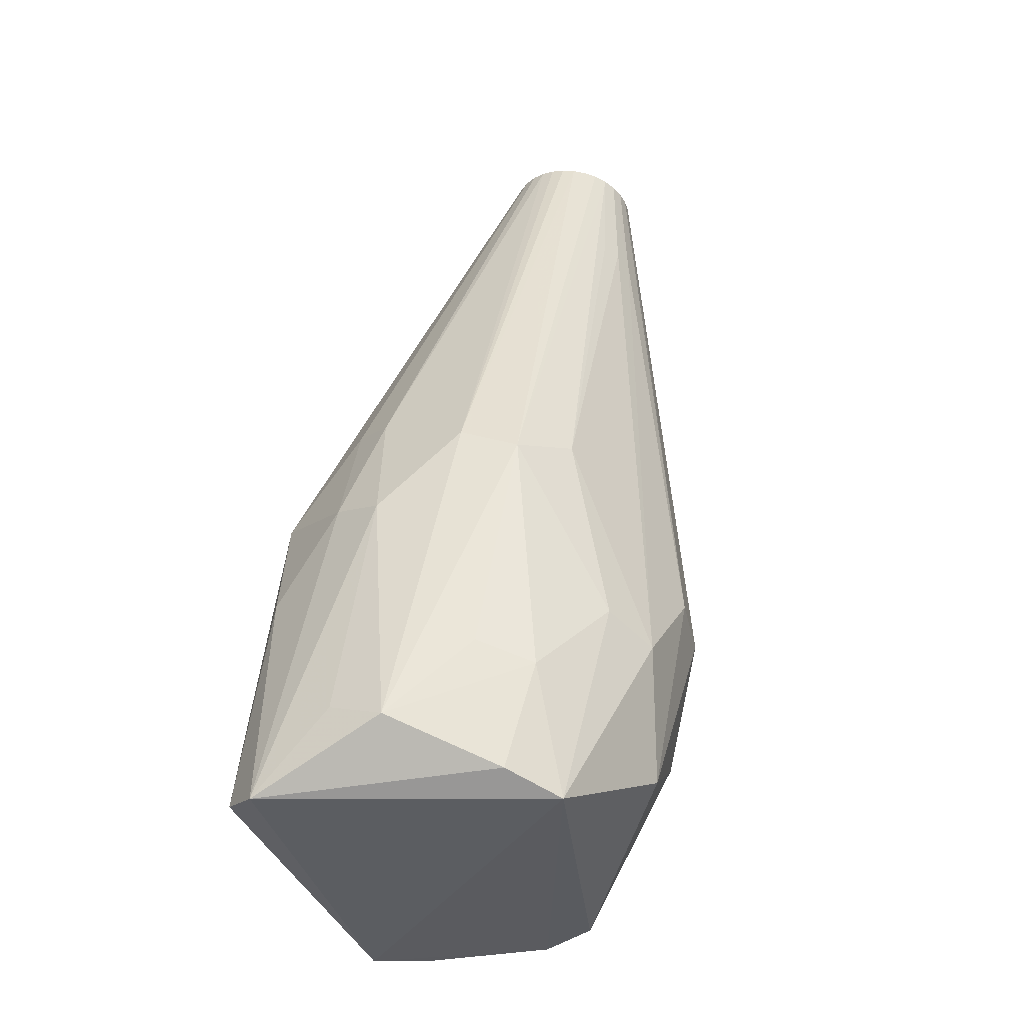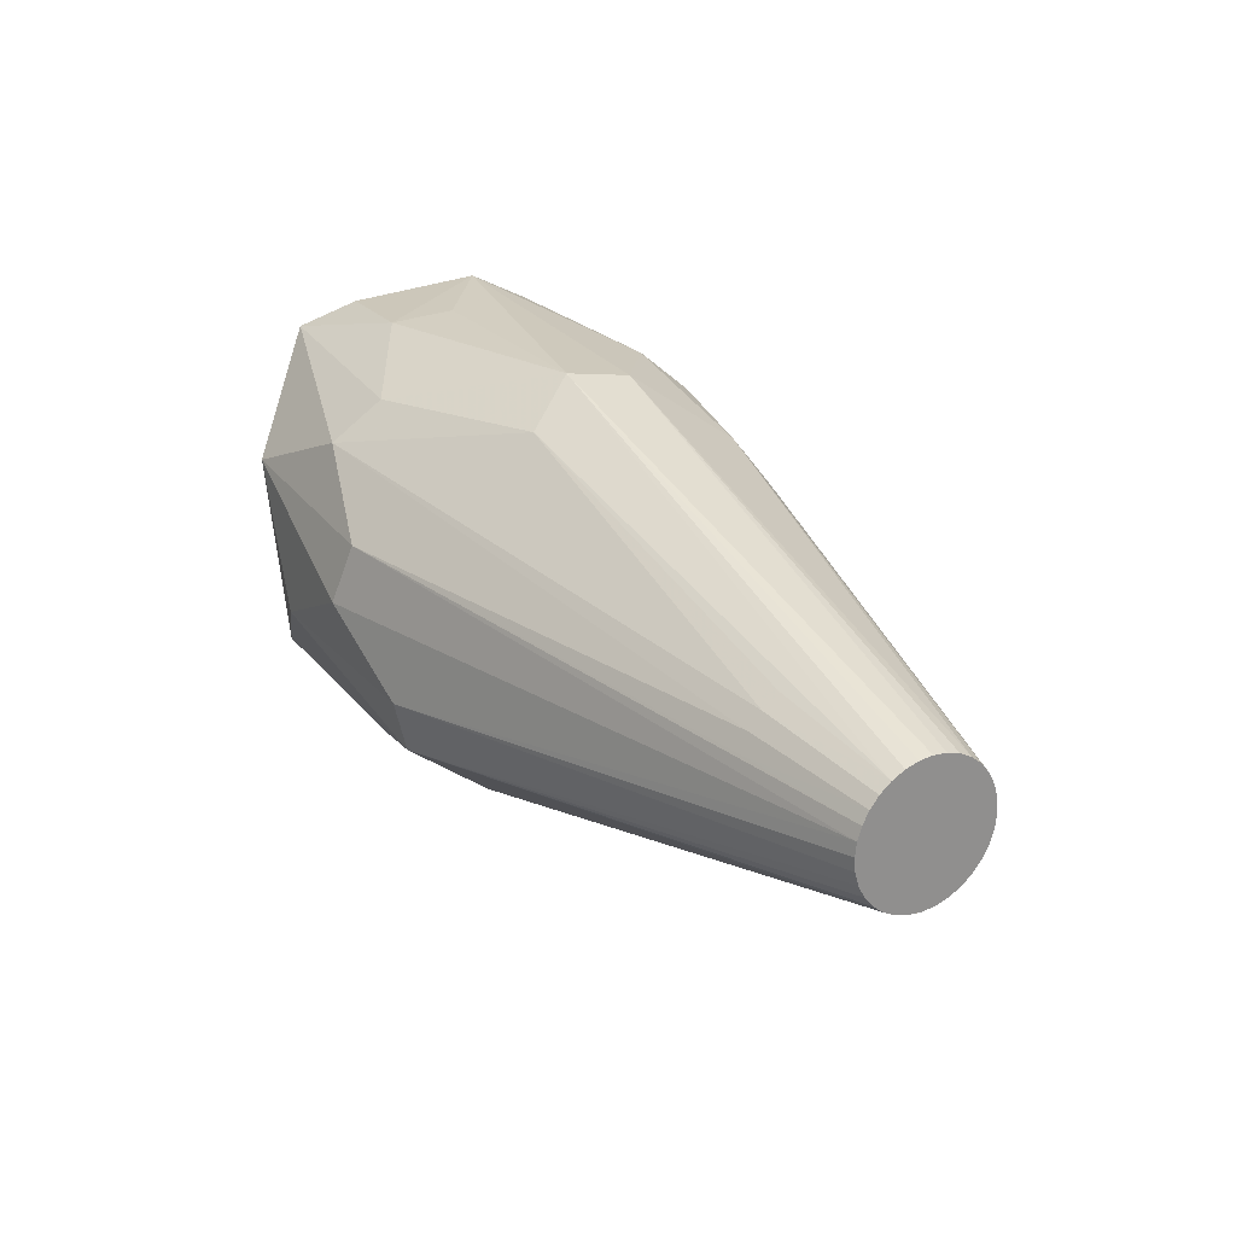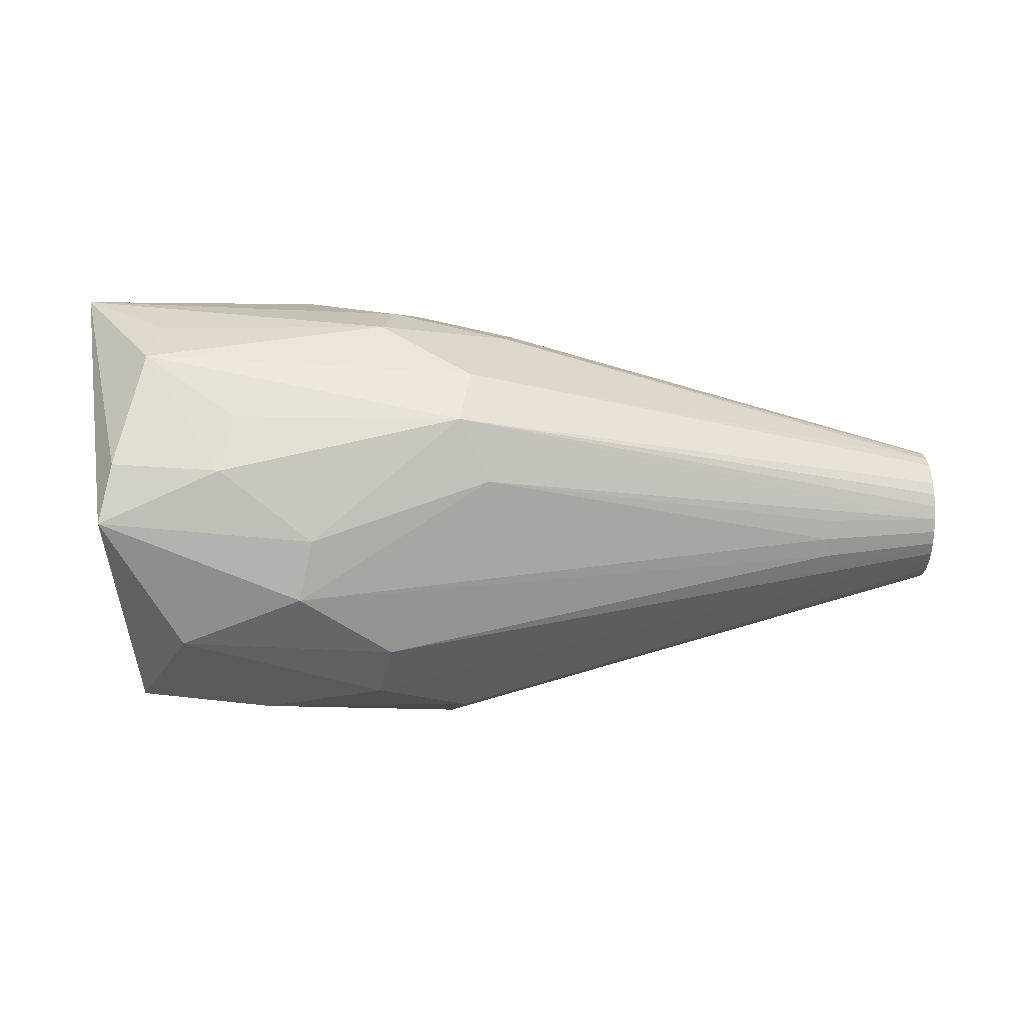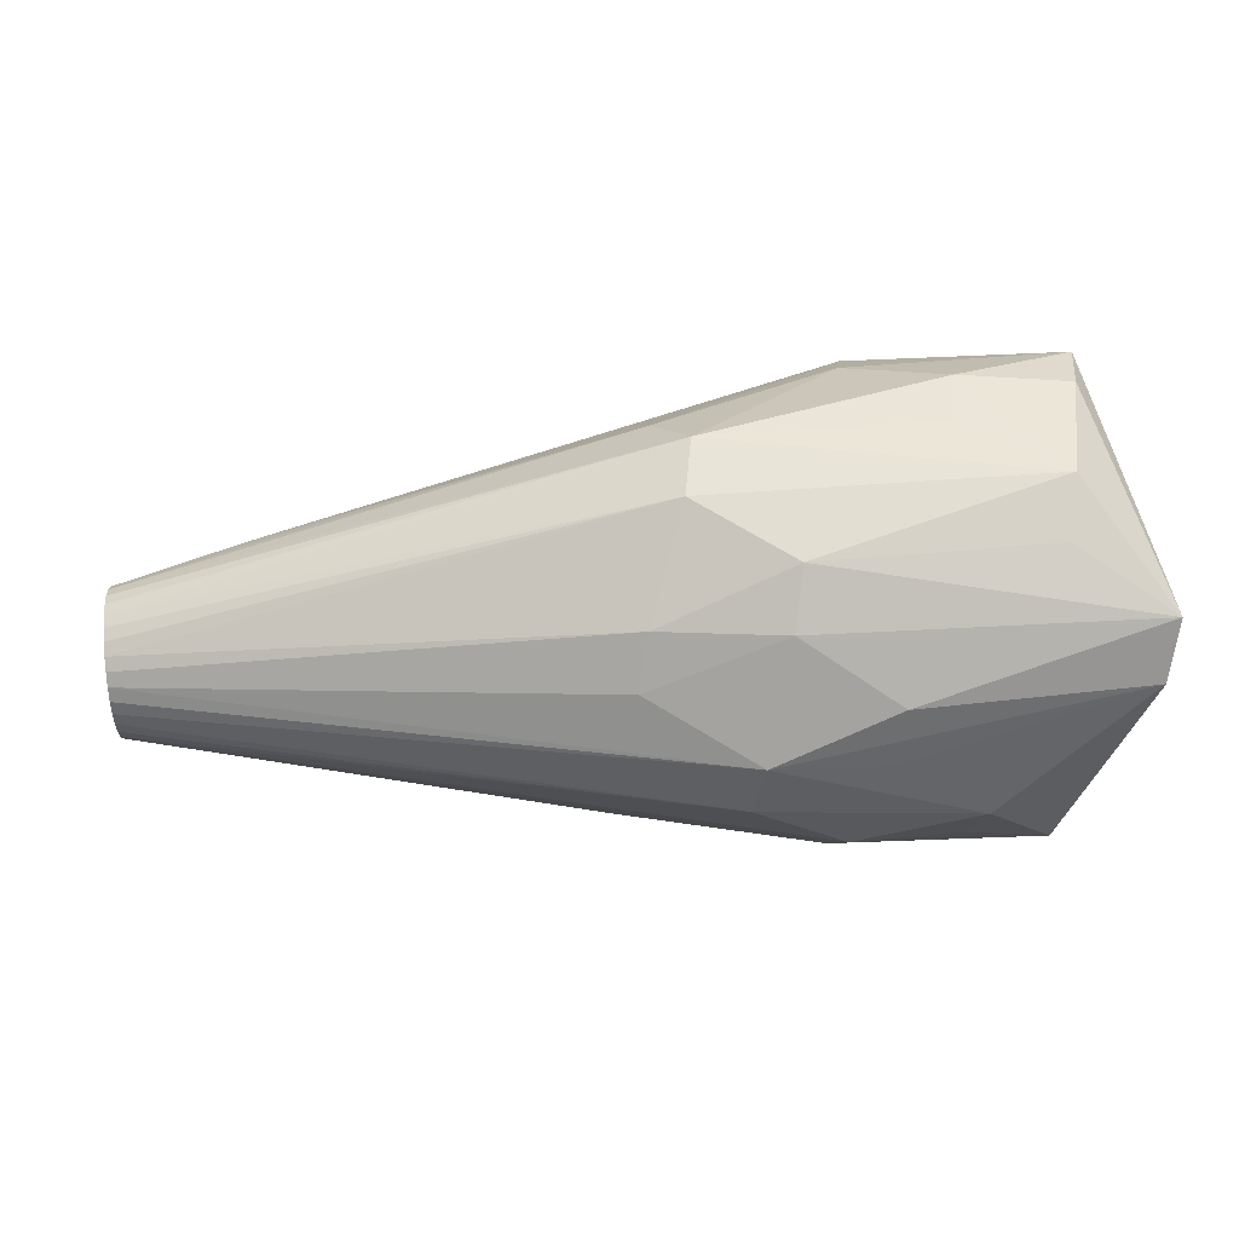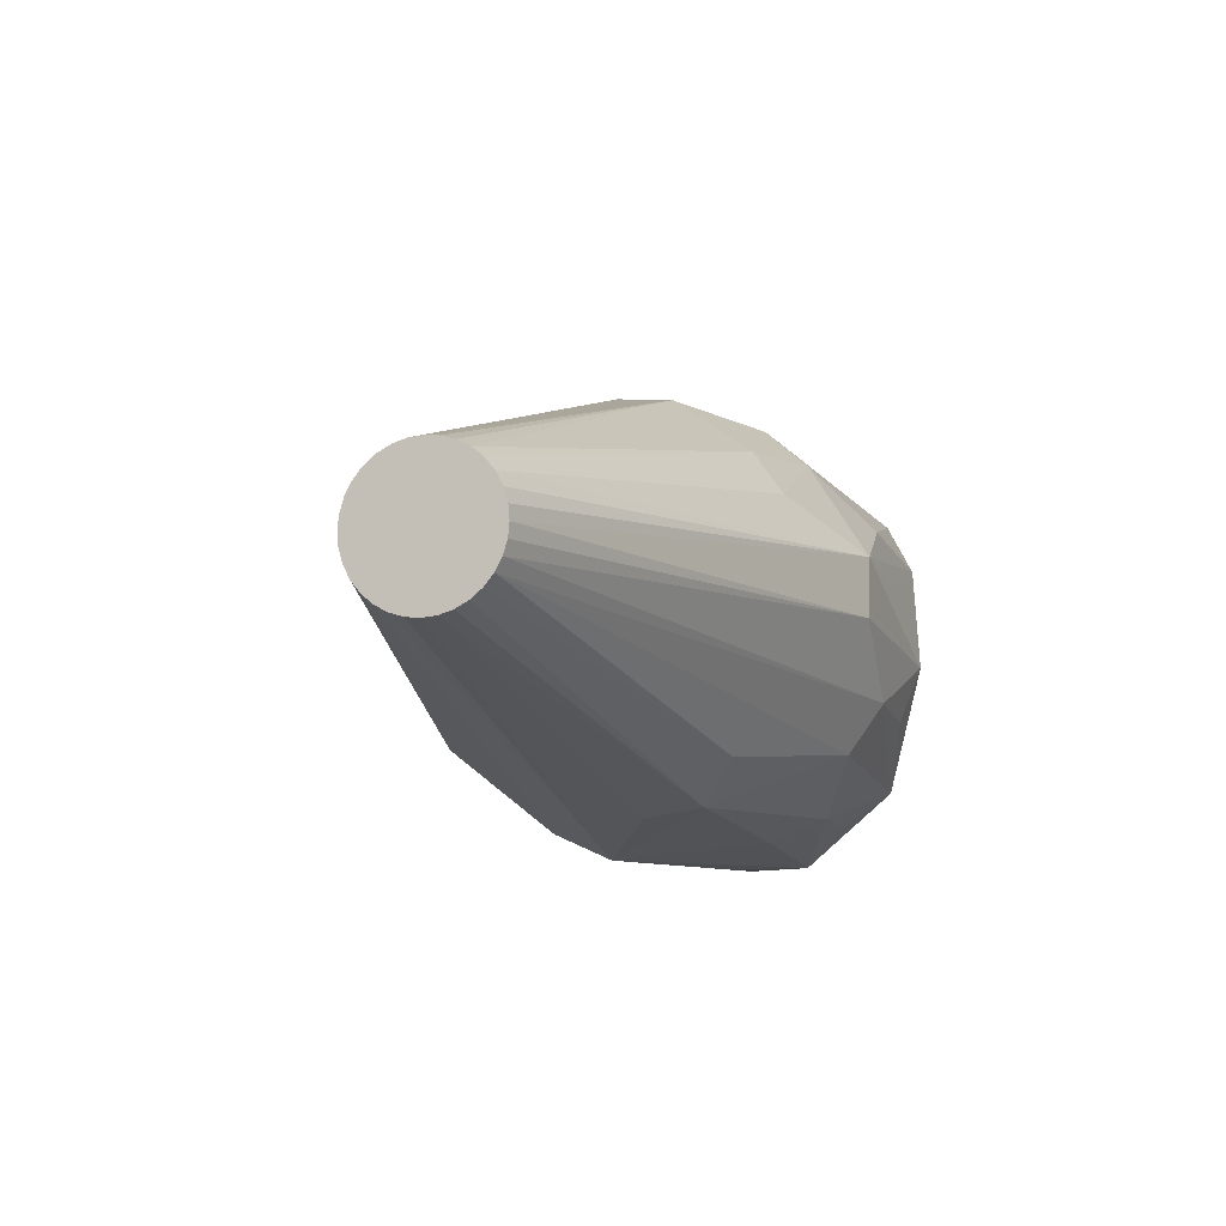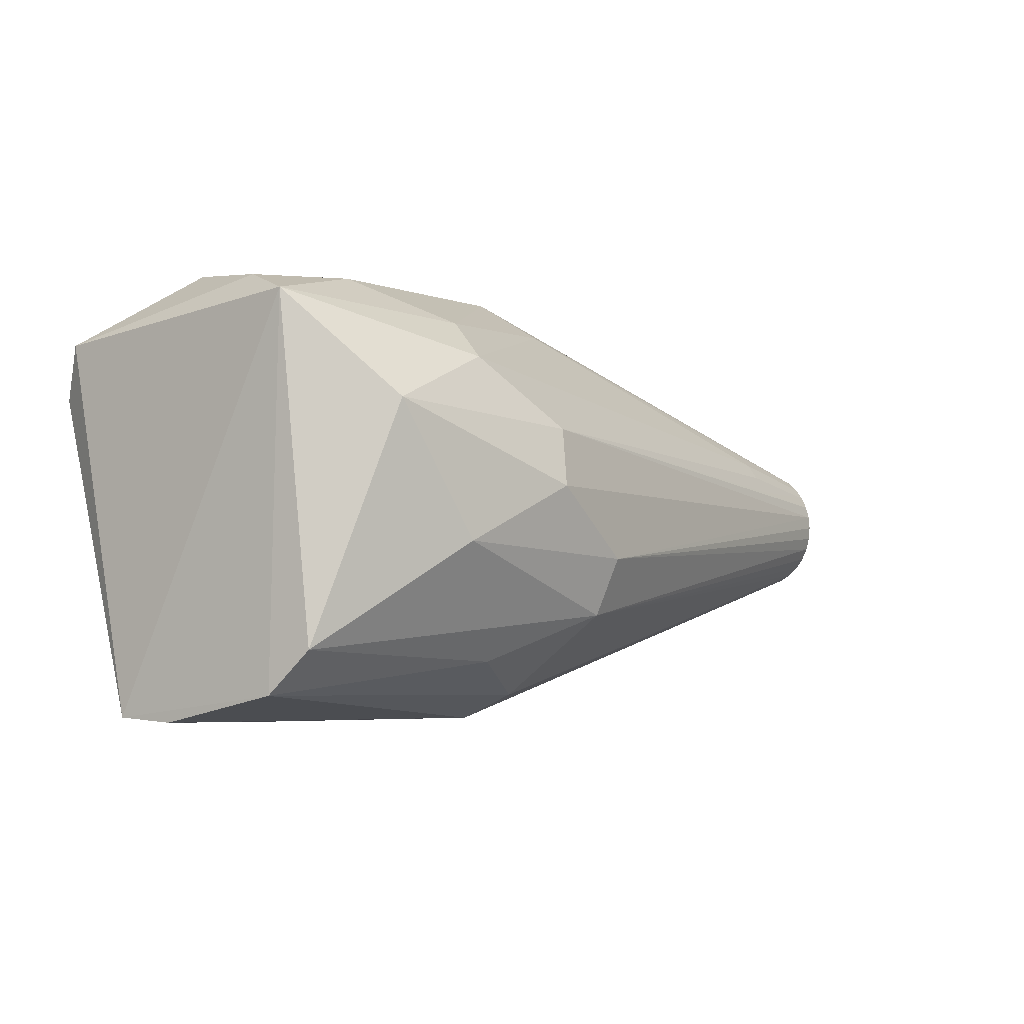
<metadata>
{"format":"obj","ext":"obj","renderer":"f3d","projection":"perspective","resolution":1024,"background":"white","views":[{"elev":56.7,"azim":100.9,"up":"+Y"},{"elev":24.4,"azim":-119.9,"up":"+Y"},{"elev":-29.2,"azim":177.5,"up":"+Z"},{"elev":51.2,"azim":-4.3,"up":"+Y"},{"elev":-9.3,"azim":-70.6,"up":"+Y"},{"elev":-3.2,"azim":136.4,"up":"+Y"}]}
</metadata>
<code>
v -0.5929 0.02158 -0.06486
v -0.5914 0.06634 0.01976
v -0.5928 -0.006574 -0.07065
v -0.5919 -0.0606 -0.04862
v -0.591 0.06209 0.03355
v -0.5895 -0.008177 0.07983
v -0.5901 0.03403 0.06742
v -0.5917 0.06788 0.005403
v -0.5907 0.05523 0.04638
v -0.5905 -0.08263 0.003779
v -0.4573 0.07058 -0.07525
v -0.5898 0.02052 0.07449
v -0.5896 0.006317 0.07859
v -0.5915 -0.06999 -0.03719
v -0.5894 -0.03634 0.07404
v -0.5909 -0.08109 -0.01057
v -0.5923 0.06253 -0.02329
v -0.5927 0.04584 -0.04862
v -0.4575 0.05412 -0.08883
v -0.5927 -0.02107 -0.06941
v -0.5904 0.04585 0.05781
v -0.5902 -0.08139 0.01827
v -0.5897 -0.07021 0.04598
v -0.4575 0.03568 -0.09878
v -0.592 0.06664 -0.009085
v -0.5922 -0.04878 -0.05824
v -0.5924 -0.03528 -0.06531
v -0.5894 -0.02253 0.07828
v -0.5912 -0.07684 -0.02437
v -0.5894 -0.04916 0.06718
v -0.5899 -0.07728 0.03247
v -0.5895 -0.0606 0.05779
v -0.5929 0.03441 -0.058
v -0.5929 0.007783 -0.0691
v -0.5926 0.05547 -0.03679
v -0.08916 -0.209 0.02359
v -0.02493 0.2392 -0.02655
v 0.1539 0.1137 0.2096
v 0.3218 0.2409 0.04474
v 0.2419 -0.0246 0.2359
v -0.1096 -0.153 0.1223
v 0.04531 0.07391 -0.2322
v 0.4062 0.1696 0.1652
v 0.184 -0.2182 0.07729
v -0.05885 0.1987 -0.08172
v 0.3494 0.2239 -0.08498
v 0.06463 0.2129 0.1107
v 0.05325 0.169 0.1596
v -0.02614 -0.1267 -0.2136
v 0.1883 -0.05085 -0.2457
v 0.3503 -0.161 -0.1838
v 0.1979 -0.1927 0.1372
v 0.1324 0.1877 -0.1557
v 0.2325 0.2321 -0.09493
v -0.07655 0.1579 0.136
v 0.3143 -0.1944 0.1282
v -0.07489 -0.1985 0.08174
v 0.2816 -0.2408 0.002145
v 0.05822 0.01134 -0.251
v 0.2737 0.09104 -0.2343
v 0.1126 -0.07877 0.2227
v -0.03622 0.2297 0.03838
v 0.2291 -0.08629 0.2144
v 0.02158 -0.2433 -0.0491
v 0.01306 -0.003208 0.2312
v 0.3611 0.2018 -0.1467
v 0.1045 -0.1763 -0.1764
v 0.02532 0.06225 0.2304
v 0.4071 -0.2339 0.06095
v 0.09944 -0.1335 0.187
v 0.328 -0.1552 0.1803
v -0.08845 0.1095 0.1709
v 0.007239 -0.2157 -0.108
v 0.3945 0.1121 0.1966
v 0.2211 0.2388 -0.02967
v 0.142 0.05026 0.2259
v 0.1444 0.146 -0.2062
v -0.03987 -0.06439 -0.2327
v 0.3929 -0.2374 -0.003991
v 0.3105 0.2104 0.1029
v 0.3646 -0.2068 -0.1376
v -0.457 0.08446 -0.05817
f 69 74 71
f 39 62 47
f 47 62 55
f 40 71 74
f 40 68 65
f 39 47 80
f 48 47 55
f 55 72 48
f 48 72 68
f 50 78 59
f 66 81 51
f 69 81 66
f 66 77 53
f 67 81 73
f 51 81 67
f 19 77 42
f 11 77 19
f 37 62 39
f 39 75 37
f 3 20 1
f 78 20 3
f 61 40 65
f 74 68 76
f 76 40 74
f 68 40 76
f 38 68 74
f 38 48 68
f 79 81 69
f 69 58 79
f 64 58 69
f 73 81 64
f 64 79 58
f 81 79 64
f 78 50 49
f 49 50 51
f 51 67 49
f 49 67 73
f 60 66 51
f 51 50 60
f 77 66 60
f 60 50 59
f 59 42 60
f 42 77 60
f 14 49 73
f 69 71 56
f 56 52 69
f 71 52 56
f 69 52 44
f 44 52 57
f 44 64 69
f 57 64 44
f 24 42 1
f 33 24 1
f 33 19 42
f 42 24 33
f 1 20 33
f 45 37 53
f 53 77 45
f 45 77 11
f 34 3 1
f 1 42 34
f 34 42 59
f 59 78 34
f 78 3 34
f 71 40 63
f 63 61 71
f 40 61 63
f 57 52 70
f 70 52 71
f 71 61 70
f 43 38 74
f 48 38 43
f 43 74 69
f 39 80 43
f 43 80 47
f 47 48 43
f 69 66 43
f 43 46 39
f 66 46 43
f 36 64 57
f 10 64 36
f 54 75 39
f 39 46 54
f 54 37 75
f 54 46 66
f 54 66 53
f 53 37 54
f 73 64 29
f 29 14 73
f 82 45 11
f 16 64 10
f 10 29 16
f 16 29 64
f 14 29 4
f 49 14 4
f 4 26 49
f 49 26 27
f 27 20 78
f 78 49 27
f 27 4 20
f 26 4 27
f 55 62 9
f 62 5 9
f 57 70 41
f 7 72 55
f 68 72 7
f 35 82 11
f 45 82 35
f 37 45 35
f 35 17 37
f 25 33 20
f 25 17 33
f 25 7 5
f 37 17 25
f 55 9 21
f 21 7 55
f 21 9 5
f 5 7 21
f 65 68 6
f 33 17 18
f 17 35 18
f 18 35 11
f 11 19 18
f 19 33 18
f 62 37 8
f 37 25 8
f 68 7 12
f 15 61 65
f 2 5 62
f 62 8 2
f 2 25 5
f 2 8 25
f 13 12 7
f 13 6 68
f 68 12 13
f 65 6 28
f 28 15 65
f 6 13 28
f 7 15 28
f 28 13 7
f 30 41 70
f 30 70 61
f 61 15 30
f 7 25 22
f 22 15 7
f 20 4 22
f 22 25 20
f 22 4 29
f 22 30 15
f 22 29 10
f 22 36 57
f 10 36 22
f 30 22 32
f 41 30 32
f 57 41 32
f 32 23 57
f 23 32 31
f 31 32 22
f 57 23 31
f 31 22 57

</code>
